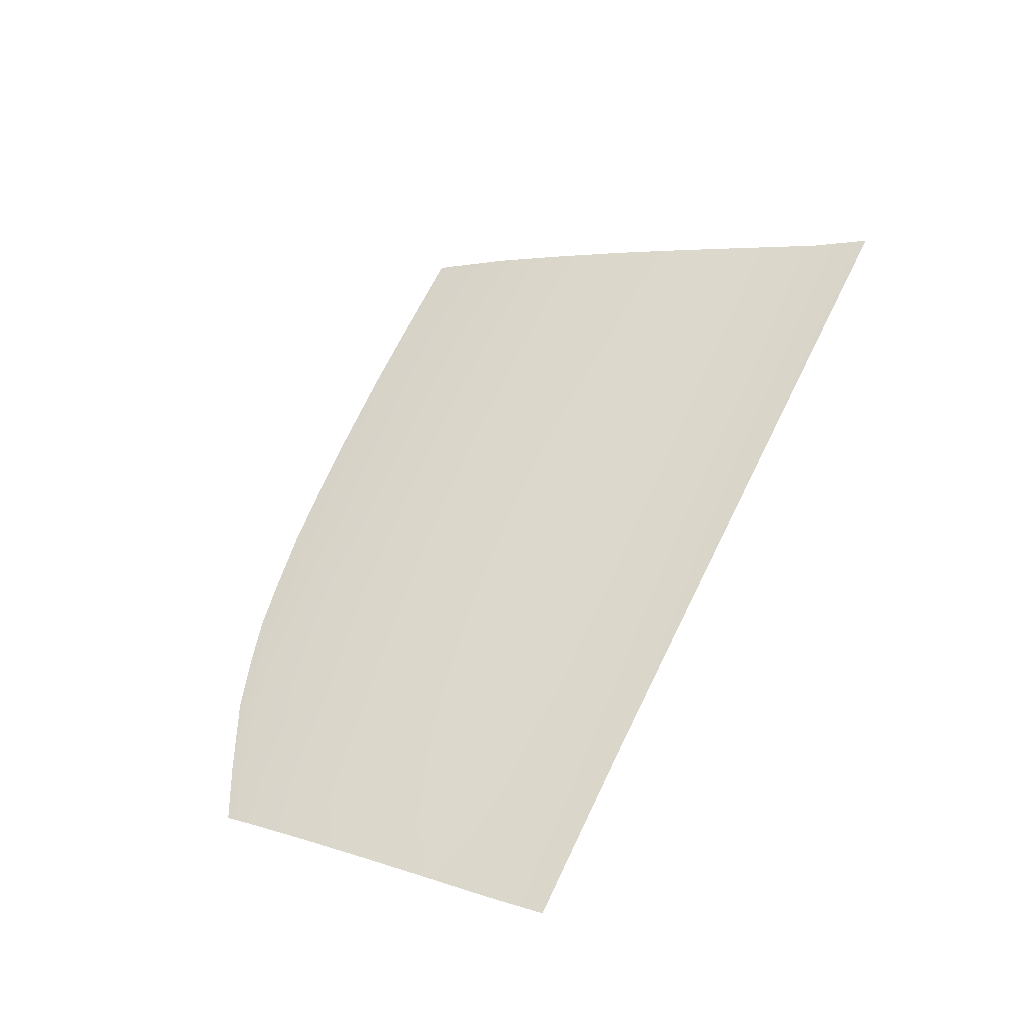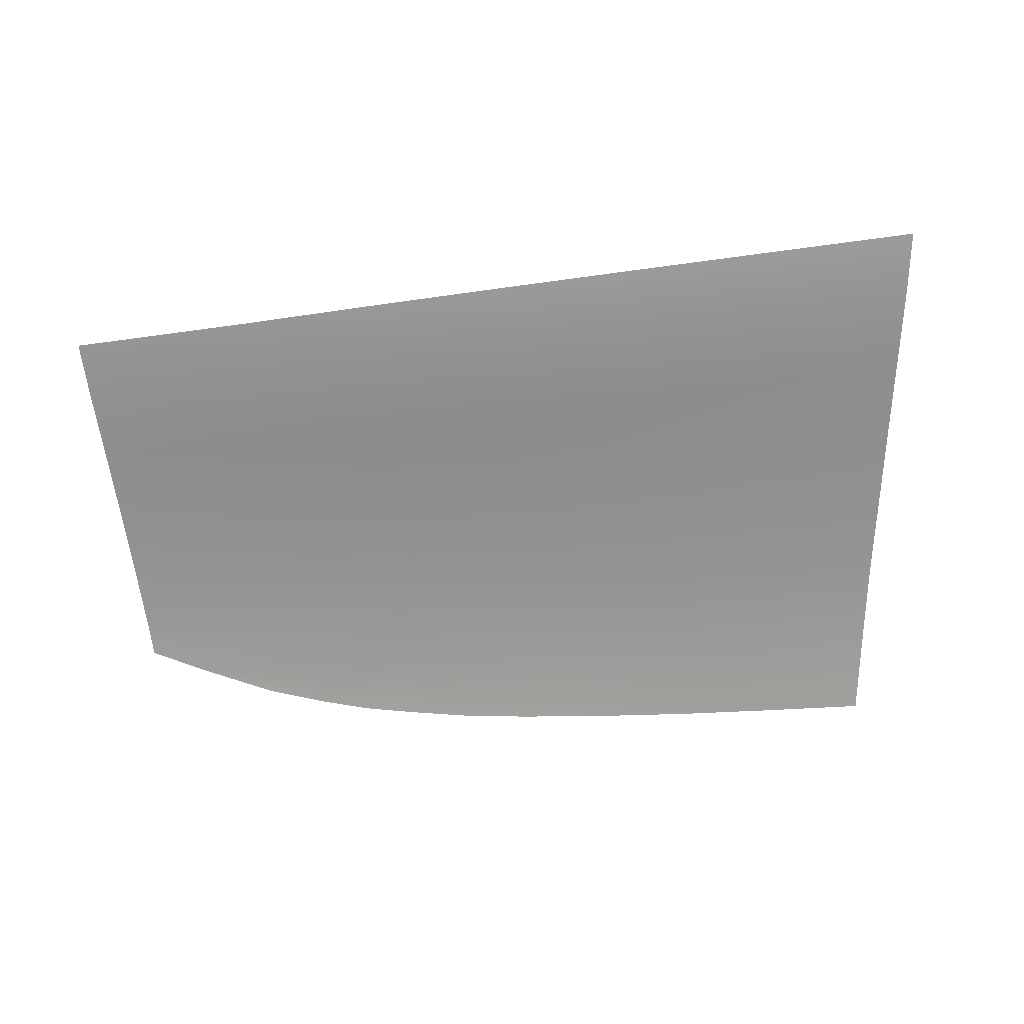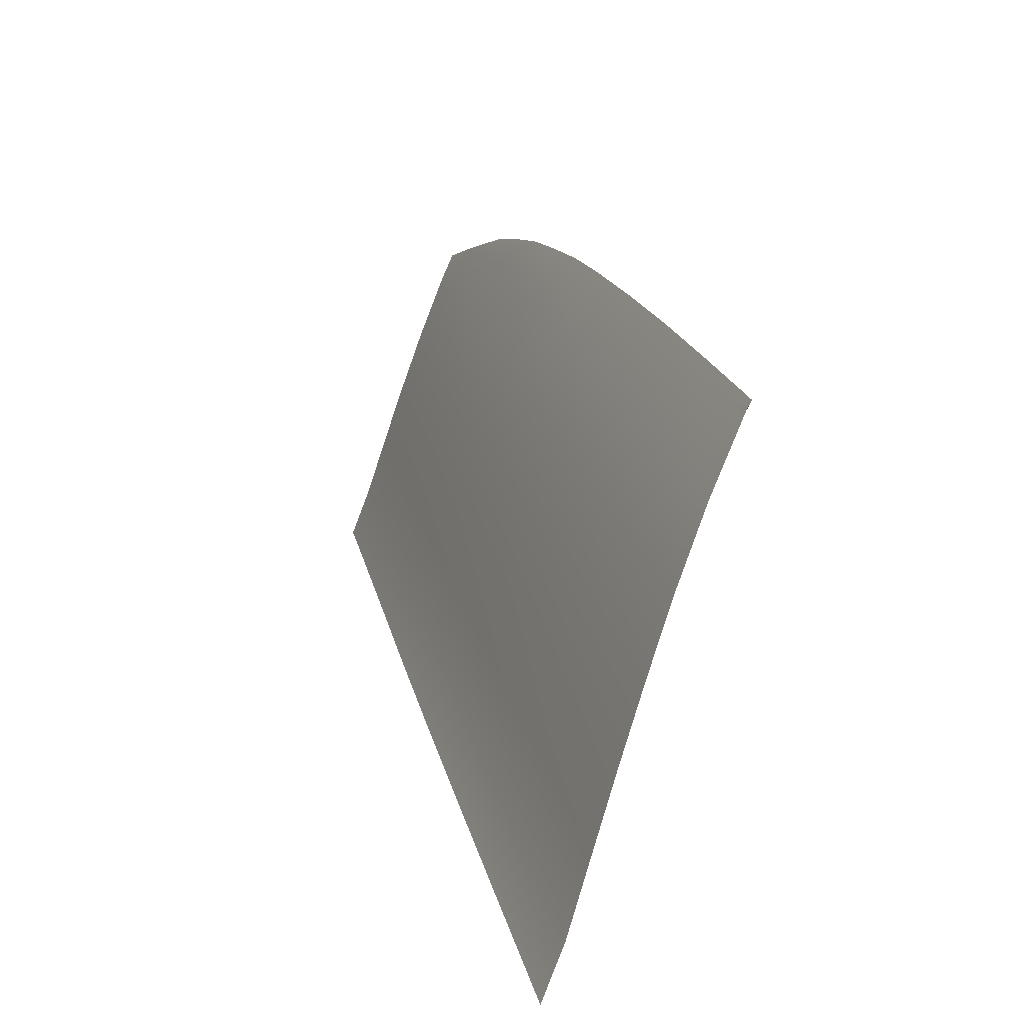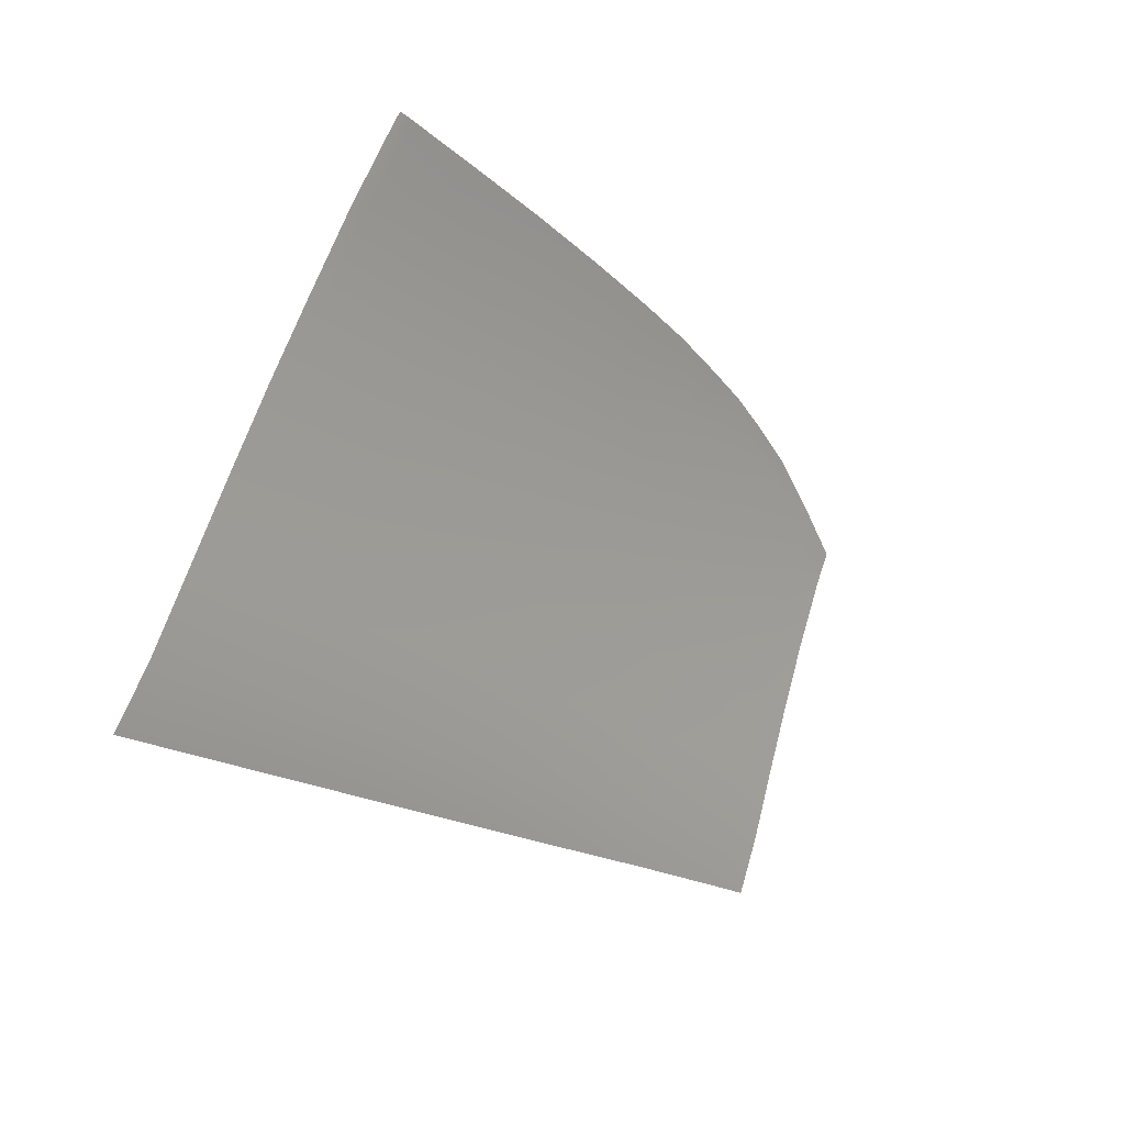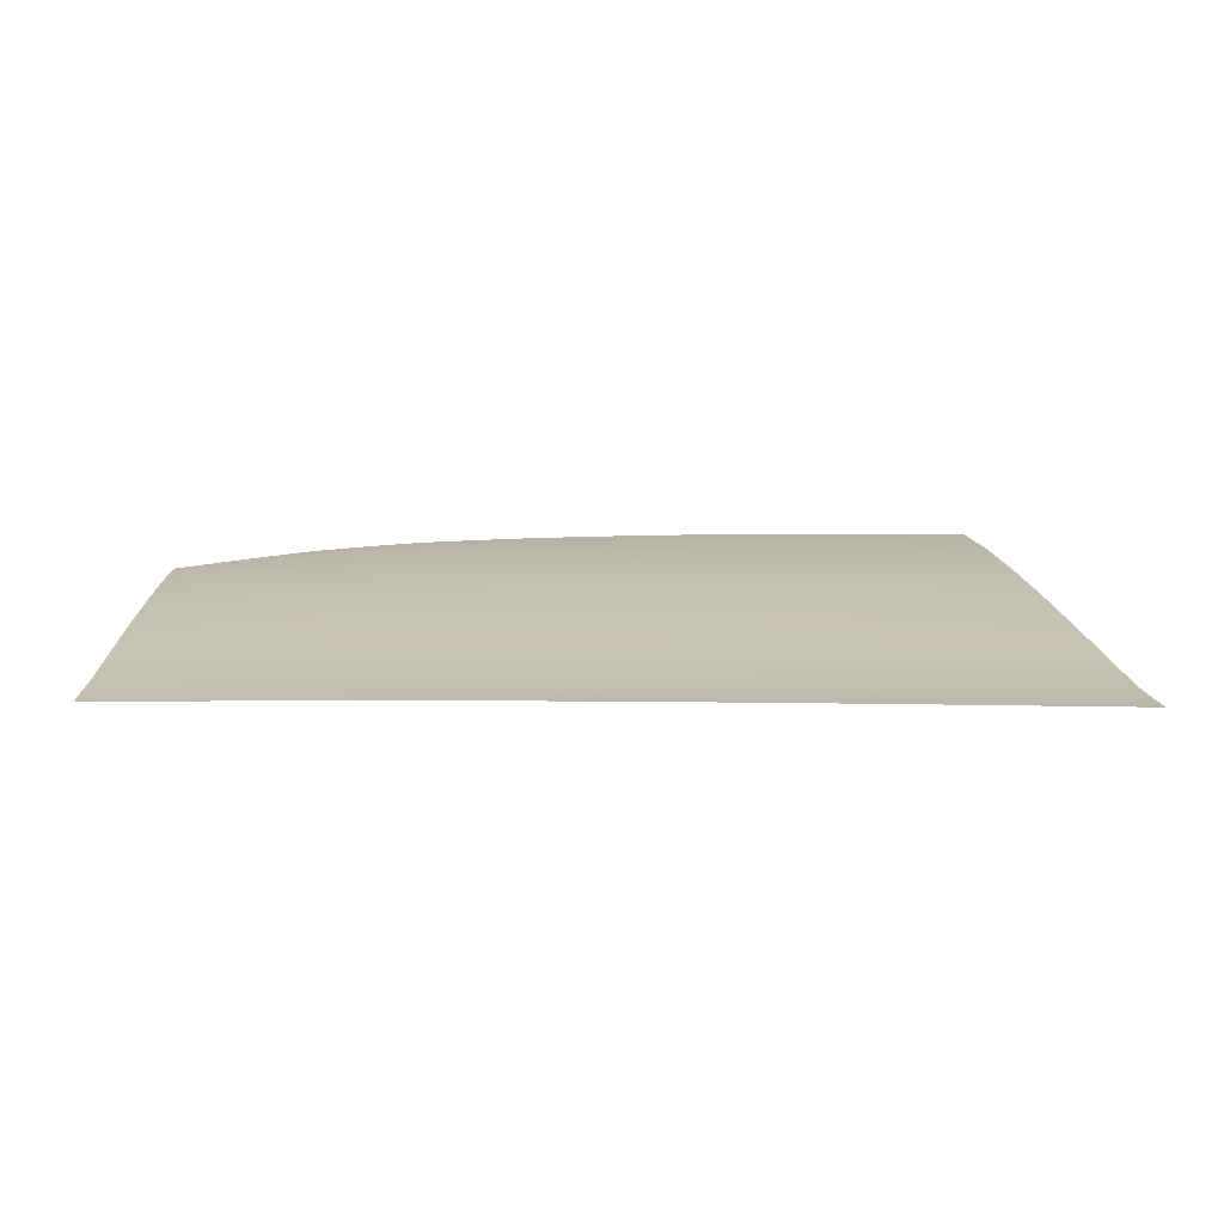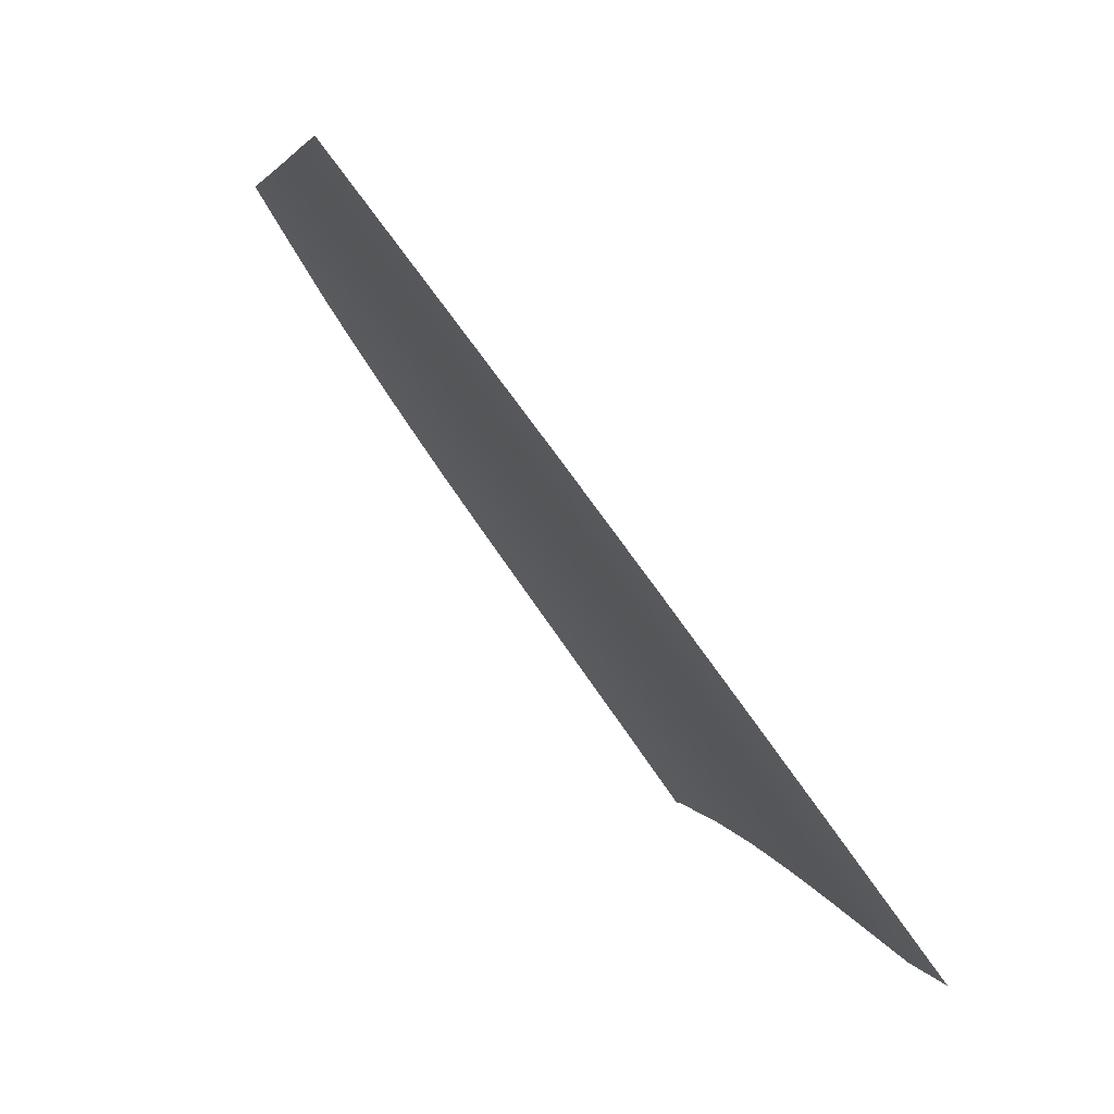
<metadata>
{"format":"obj","ext":"obj","renderer":"f3d","projection":"perspective","resolution":1024,"background":"white","views":[{"elev":56.7,"azim":-67.0,"up":"+Z"},{"elev":-46.6,"azim":6.3,"up":"+Z"},{"elev":25.2,"azim":74.4,"up":"+Y"},{"elev":-20.8,"azim":125.1,"up":"+Y"},{"elev":38.1,"azim":-0.5,"up":"+Z"},{"elev":-72.9,"azim":-55.0,"up":"+Y"}]}
</metadata>
<code>
v  -81.62 32.94 78.39
v  -81.72 37.01 76.79
v  -91.92 33.28 78.1
v  -91.86 37.38 76.54
v  -95.3 37.49 76.44
v  -95.1 42.49 74.81
v  -91.65 42.41 74.91
v  -94.89 47.54 73.1
v  -91.45 47.5 73.21
v  -94.68 52.64 71.29
v  -91.24 52.63 71.41
v  -94.47 57.74 69.31
v  -91.03 57.77 69.44
v  -94.38 59.93 68.35
v  -90.28 61.83 67.63
v  -30.7 34.98 77.48
v  -30.18 30.8 79.32
v  -29.12 34.91 77.5
v  -28.5 30.73 79.34
v  -33.33 63.04 67.36
v  -34.15 68.58 64.79
v  -34.51 63.05 67.38
v  -35.32 69.08 64.48
v  -34.23 69.08 64.45
v  -33.77 57.5 69.61
v  -32.53 57.49 69.6
v  -33.02 51.97 71.67
v  -31.67 51.95 71.67
v  -32.26 46.31 73.65
v  -30.82 46.28 73.65
v  -31.5 40.64 75.57
v  -29.97 40.6 75.58
v  -61.6 41.57 75.38
v  -61.26 36.23 77.13
v  -51.56 41.27 75.46
v  -51.07 35.81 77.25
v  -61.9 46.97 73.61
v  -52.02 46.76 73.64
v  -62.2 52.38 71.76
v  -52.47 52.25 71.75
v  -62.49 57.74 69.79
v  -52.92 57.67 69.76
v  -62.78 63.14 67.57
v  -53.49 63.13 67.55
v  -61.05 32.08 78.9
v  -50.76 31.65 79.06
v  -62.86 68.14 65.12
v  -55.94 68.57 64.91
v  -41.53 40.95 75.51
v  -40.89 35.39 77.36
v  -42.14 46.54 73.65
v  -42.75 52.11 71.72
v  -43.34 57.59 69.7
v  -43.95 63.09 67.48
v  -40.47 31.23 79.2
v  -48.96 68.87 64.75
v  -41.96 69.01 64.61
v  -81.87 42.16 75.13
v  -81.99 47.36 73.42
v  -82.11 52.59 71.62
v  -82.21 57.81 69.66
v  -95.47 33.39 78.01
v  -82.31 63.07 67.38
v  -71.73 41.87 75.28
v  -71.49 36.63 76.98
v  -71.95 47.17 73.55
v  -72.15 52.49 71.73
v  -72.35 57.79 69.77
v  -72.55 63.13 67.54
v  -71.34 32.51 78.68
v  -67.85 67.71 65.31
v  -72.74 67.02 65.61
v  -76.68 66.38 65.88
v  -84.69 64.2 66.73
v  -80.51 65.44 66.25
g Y175_18_325B_R_1_DTaSI_Y175_18_325B_R
f 1 2 3
f 3 2 4
f 5 4 6
f 6 4 7
f 6 7 8
f 8 7 9
f 8 9 10
f 10 9 11
f 10 11 12
f 12 11 13
f 12 13 14
f 14 13 15
f 16 17 18
f 18 17 19
f 20 21 22
f 23 22 24
f 22 21 24
f 22 25 20
f 20 25 26
f 25 27 26
f 26 27 28
f 27 29 28
f 28 29 30
f 29 31 30
f 30 31 32
f 31 16 32
f 32 16 18
f 33 34 35
f 35 34 36
f 37 33 38
f 38 33 35
f 39 37 40
f 40 37 38
f 41 39 42
f 42 39 40
f 43 41 44
f 44 41 42
f 34 45 36
f 36 45 46
f 47 43 48
f 48 43 44
f 49 50 31
f 31 50 16
f 51 49 29
f 29 49 31
f 52 51 27
f 27 51 29
f 53 52 25
f 25 52 27
f 54 53 22
f 22 53 25
f 35 36 49
f 49 36 50
f 38 35 51
f 51 35 49
f 40 38 52
f 52 38 51
f 42 40 53
f 53 40 52
f 44 42 54
f 54 42 53
f 36 46 50
f 50 46 55
f 50 55 16
f 16 55 17
f 48 44 56
f 56 44 54
f 56 54 57
f 54 22 57
f 57 22 23
f 7 4 58
f 58 4 2
f 9 7 59
f 59 7 58
f 11 9 60
f 60 9 59
f 61 13 60
f 60 13 11
f 3 4 62
f 62 4 5
f 13 61 15
f 15 61 63
f 58 2 64
f 64 2 65
f 59 58 66
f 66 58 64
f 60 59 67
f 67 59 66
f 61 60 68
f 68 60 67
f 63 61 69
f 69 61 68
f 2 1 65
f 65 1 70
f 64 65 33
f 33 65 34
f 66 64 37
f 37 64 33
f 67 66 39
f 39 66 37
f 68 67 41
f 41 67 39
f 69 68 43
f 43 68 41
f 65 70 34
f 34 70 45
f 71 43 47
f 71 69 43
f 72 69 71
f 73 69 72
f 74 63 75
f 75 63 73
f 73 63 69
f 63 74 15

</code>
